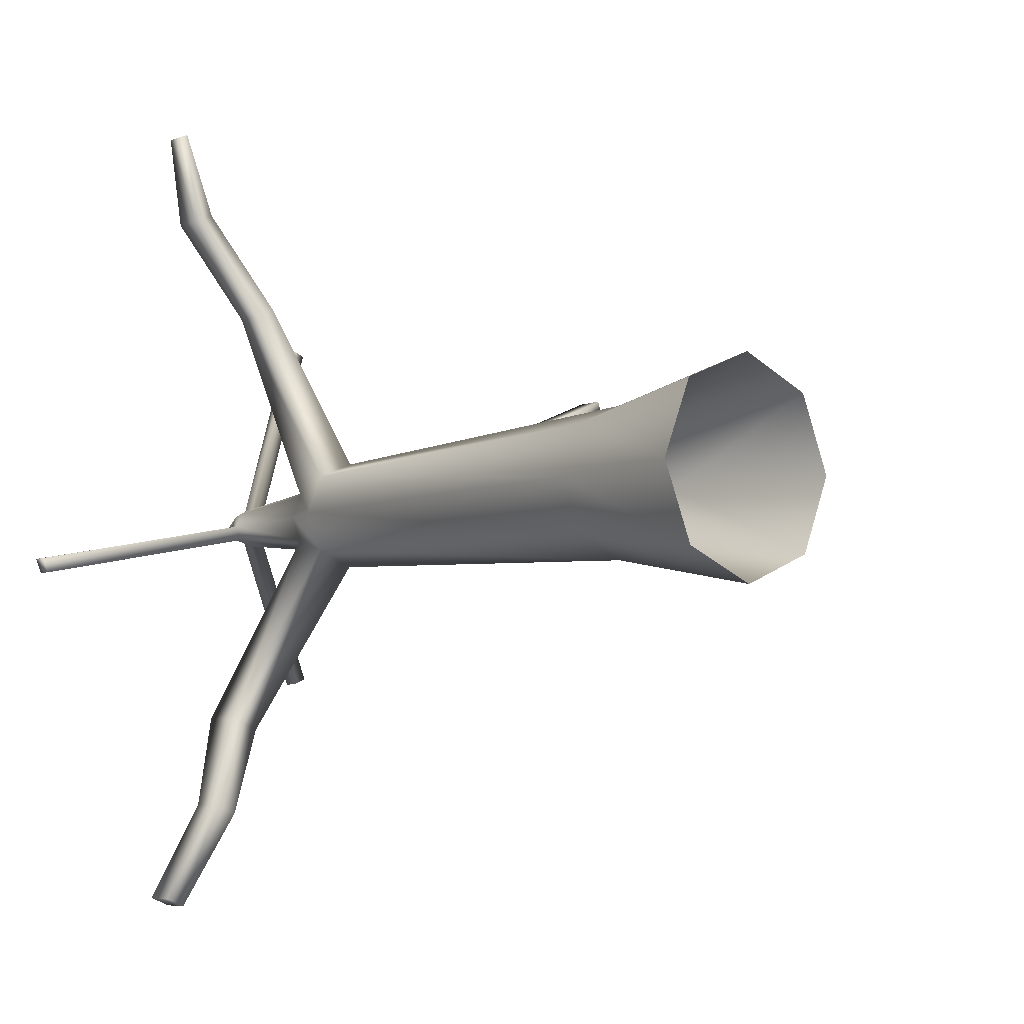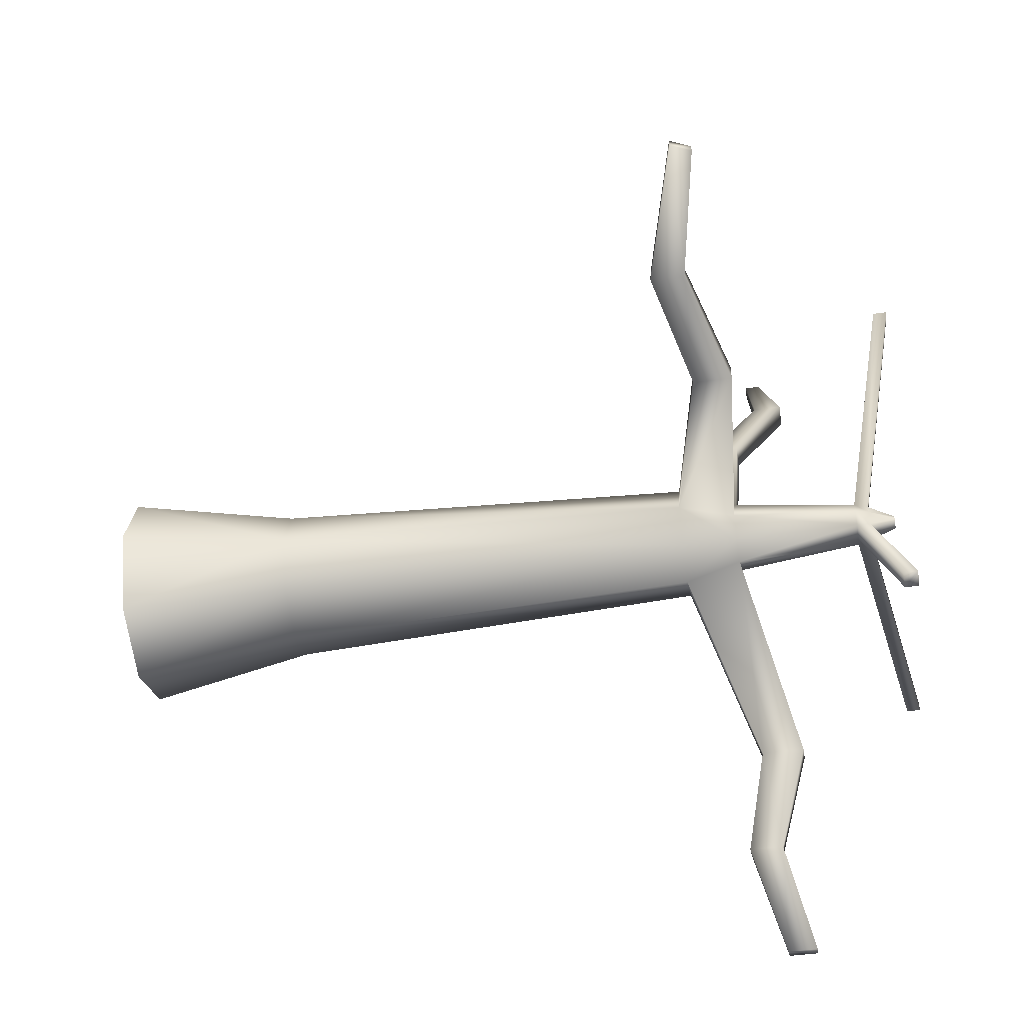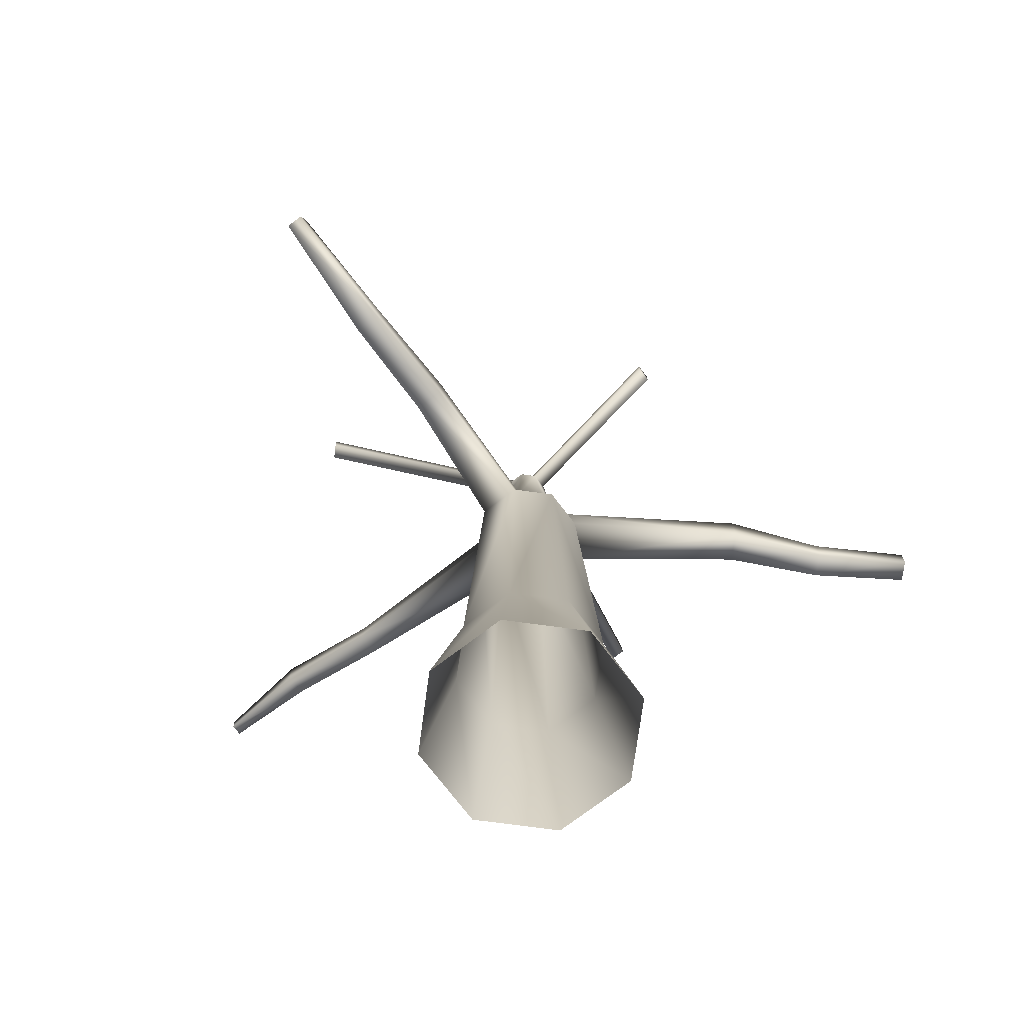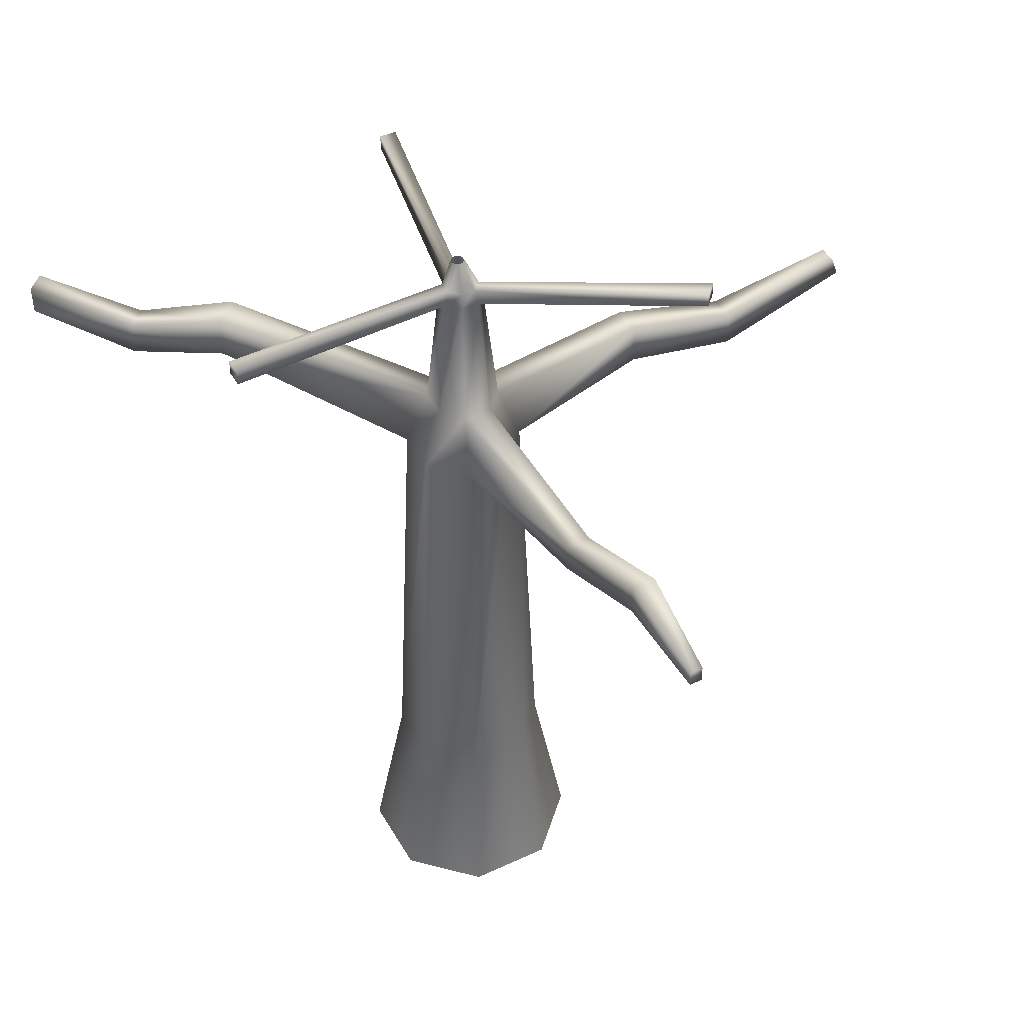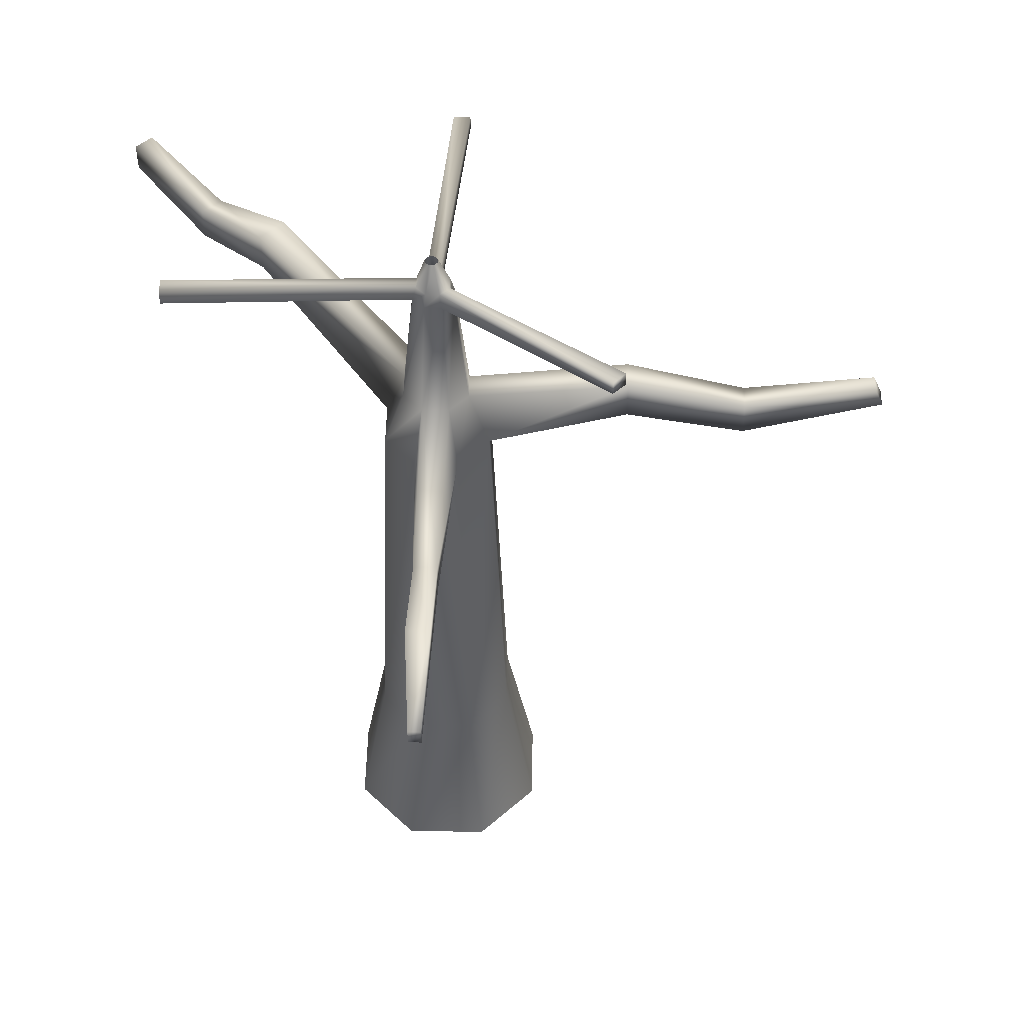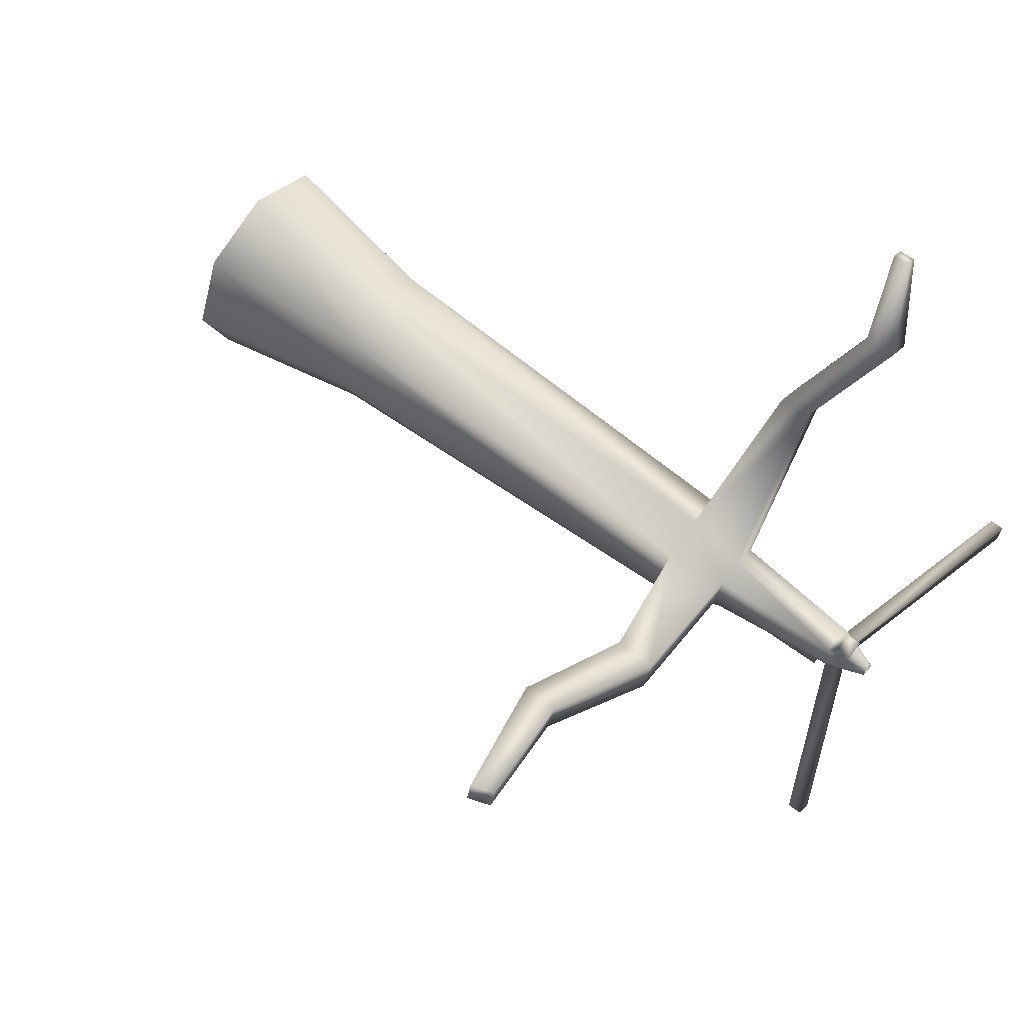
<metadata>
{"format":"obj","ext":"obj","renderer":"f3d","projection":"perspective","resolution":1024,"background":"white","views":[{"elev":-5.8,"azim":-41.3,"up":"+Z"},{"elev":-44.4,"azim":99.2,"up":"+Z"},{"elev":-73.4,"azim":104.8,"up":"+Y"},{"elev":45.3,"azim":-50.8,"up":"+Y"},{"elev":49.6,"azim":-21.6,"up":"+Y"},{"elev":60.4,"azim":128.7,"up":"+Z"}]}
</metadata>
<code>
v 0.5277 -0.000109 -0.53
v 0.749 -0.000109 0.004107
v 0.5277 -0.000109 0.5383
v -0.006422 -0.000109 0.7595
v -0.5406 -0.000109 0.5383
v -0.7618 -0.000109 0.004107
v -0.5406 -0.000109 -0.53
v -0.006422 -0.000109 -0.7513
v 0.3675 1.2 -0.3698
v 0.5224 1.2 0.004106
v 0.3675 1.2 0.378
v -0.006422 1.2 0.5329
v -0.3803 1.2 0.378
v -0.5352 1.2 0.004106
v -0.3803 1.2 -0.3698
v -0.006422 1.2 -0.5247
v 0.275 4.2 -0.2773
v 0.3915 4.2 0.004106
v 0.275 4.2 0.2855
v -0.006422 4.2 0.4021
v -0.2878 4.2 0.2855
v -0.4044 4.2 0.004106
v -0.2878 4.2 -0.2773
v -0.006422 4.2 -0.3939
v 0.1691 4.6 -0.1714
v 0.2418 4.6 0.004106
v 0.1691 4.6 0.1796
v -0.006422 4.6 0.2523
v -0.1819 4.6 0.1796
v -0.2546 4.6 0.004106
v -0.1819 4.6 -0.1714
v -0.006422 4.6 -0.2441
v 1.194 4.705 0.5945
v 1.276 4.705 0.3958
v 1.194 4.423 0.5945
v 1.276 4.423 0.3958
v 2.048 4.211 0.6942
v 1.976 4.211 0.8676
v 2.048 4.458 0.6942
v 1.976 4.458 0.8676
v 2.82 4.613 1.186
v 2.866 4.62 1.073
v 2.879 4.464 1.202
v 2.925 4.47 1.088
v -0.5658 4.922 -1.641
v -0.774 4.922 -1.555
v -0.5658 4.626 -1.641
v -0.774 4.626 -1.555
v -1.032 4.465 -2.198
v -0.8664 4.465 -2.267
v -1.032 4.701 -2.198
v -0.8664 4.701 -2.267
v -1.181 4.868 -2.95
v -1.325 4.868 -2.891
v -1.181 4.663 -2.95
v -1.325 4.663 -2.891
v -0.7295 4.638 1.507
v -0.5817 4.638 1.568
v -0.7295 4.428 1.507
v -0.5817 4.428 1.568
v -0.9007 4.81 2.324
v -1.049 4.81 2.263
v -0.9007 5.02 2.324
v -1.049 5.02 2.263
v -1.26 4.854 2.874
v -1.183 4.854 2.906
v -1.26 4.744 2.874
v -1.183 4.744 2.906
v 0.1004 5.5 -0.1027
v 0.1447 5.5 0.004106
v 0.1004 5.5 0.1109
v -0.006422 5.5 0.1552
v -0.1133 5.5 0.1109
v -0.1575 5.5 0.004106
v -0.1133 5.5 -0.1027
v -0.006422 5.5 -0.147
v 0.08007 5.6 -0.08239
v 0.1159 5.6 0.004106
v 0.08007 5.6 0.0906
v -0.006422 5.6 0.1264
v -0.09291 5.6 0.0906
v -0.1287 5.6 0.004106
v -0.09291 5.6 -0.08239
v -0.006422 5.6 -0.1182
v 0.6189 5.856 -1.243
v 0.7257 5.856 -1.199
v 0.6189 5.756 -1.243
v 0.7257 5.756 -1.199
v 0.6236 5.922 1.569
v 0.7305 5.922 1.525
v 0.6236 5.822 1.569
v 0.7305 5.822 1.525
v -1.739 5.852 -0.4314
v -1.783 5.852 -0.3246
v -1.739 5.752 -0.4314
v -1.783 5.752 -0.3246
v 0.03912 5.786 -0.01655
v 0.02578 5.786 -0.04875
v 0.02578 5.786 0.01565
v -0.006422 5.786 0.02899
v -0.03863 5.786 0.01565
v -0.05196 5.786 -0.01655
v -0.03863 5.786 -0.04875
v -0.006422 5.786 -0.06209
f 84 104 98
f 84 98 77
f 84 83 103
f 84 103 104
f 83 82 102
f 83 102 103
f 82 81 101
f 82 101 102
f 81 80 100
f 81 100 101
f 80 79 100
f 79 99 100
f 79 78 99
f 78 97 99
f 78 77 97
f 77 98 97
f 95 96 94
f 95 94 93
f 75 74 95
f 74 96 95
f 74 82 96
f 82 94 96
f 82 83 93
f 82 93 94
f 83 75 95
f 83 95 93
f 91 92 90
f 91 90 89
f 72 71 91
f 71 92 91
f 71 79 92
f 79 90 92
f 79 80 89
f 79 89 90
f 80 72 91
f 80 91 89
f 87 85 86
f 87 86 88
f 76 87 69
f 87 88 69
f 69 88 77
f 88 86 77
f 84 85 87
f 84 87 76
f 77 86 85
f 77 85 84
f 76 75 83
f 76 83 84
f 74 73 81
f 74 81 82
f 73 72 80
f 73 80 81
f 71 70 78
f 71 78 79
f 70 69 77
f 70 77 78
f 32 76 69
f 32 69 25
f 32 31 75
f 32 75 76
f 31 30 74
f 31 74 75
f 30 29 73
f 30 73 74
f 29 28 72
f 29 72 73
f 28 27 71
f 28 71 72
f 27 26 70
f 27 70 71
f 26 25 69
f 26 69 70
f 67 68 66
f 67 66 65
f 62 61 68
f 62 68 67
f 61 63 66
f 61 66 68
f 63 64 65
f 63 65 66
f 64 62 65
f 62 67 65
f 57 59 62
f 57 62 64
f 58 57 63
f 57 64 63
f 60 58 61
f 58 63 61
f 59 60 61
f 59 61 62
f 21 20 60
f 21 60 59
f 20 28 58
f 20 58 60
f 28 29 58
f 29 57 58
f 29 21 57
f 21 59 57
f 55 56 54
f 55 54 53
f 50 49 55
f 49 56 55
f 49 51 56
f 51 54 56
f 51 52 53
f 51 53 54
f 52 50 55
f 52 55 53
f 45 47 52
f 47 50 52
f 46 45 52
f 46 52 51
f 48 46 51
f 48 51 49
f 47 48 50
f 48 49 50
f 24 23 47
f 23 48 47
f 23 31 48
f 31 46 48
f 31 32 45
f 31 45 46
f 32 24 47
f 32 47 45
f 43 44 41
f 44 42 41
f 38 37 43
f 37 44 43
f 37 39 44
f 39 42 44
f 39 40 42
f 40 41 42
f 40 38 43
f 40 43 41
f 33 35 40
f 35 38 40
f 34 33 40
f 34 40 39
f 36 34 39
f 36 39 37
f 35 36 38
f 36 37 38
f 19 18 35
f 18 36 35
f 18 26 34
f 18 34 36
f 26 27 33
f 26 33 34
f 27 19 33
f 19 35 33
f 24 32 25
f 24 25 17
f 23 22 30
f 23 30 31
f 22 21 29
f 22 29 30
f 20 19 27
f 20 27 28
f 18 17 25
f 18 25 26
f 16 24 17
f 16 17 9
f 16 15 23
f 16 23 24
f 15 14 22
f 15 22 23
f 14 13 21
f 14 21 22
f 13 12 20
f 13 20 21
f 12 11 19
f 12 19 20
f 11 10 18
f 11 18 19
f 10 9 17
f 10 17 18
f 9 1 8
f 9 8 16
f 8 7 15
f 8 15 16
f 7 6 14
f 7 14 15
f 6 5 13
f 6 13 14
f 5 4 12
f 5 12 13
f 4 3 11
f 4 11 12
f 3 2 10
f 3 10 11
f 2 1 10
f 1 9 10

</code>
